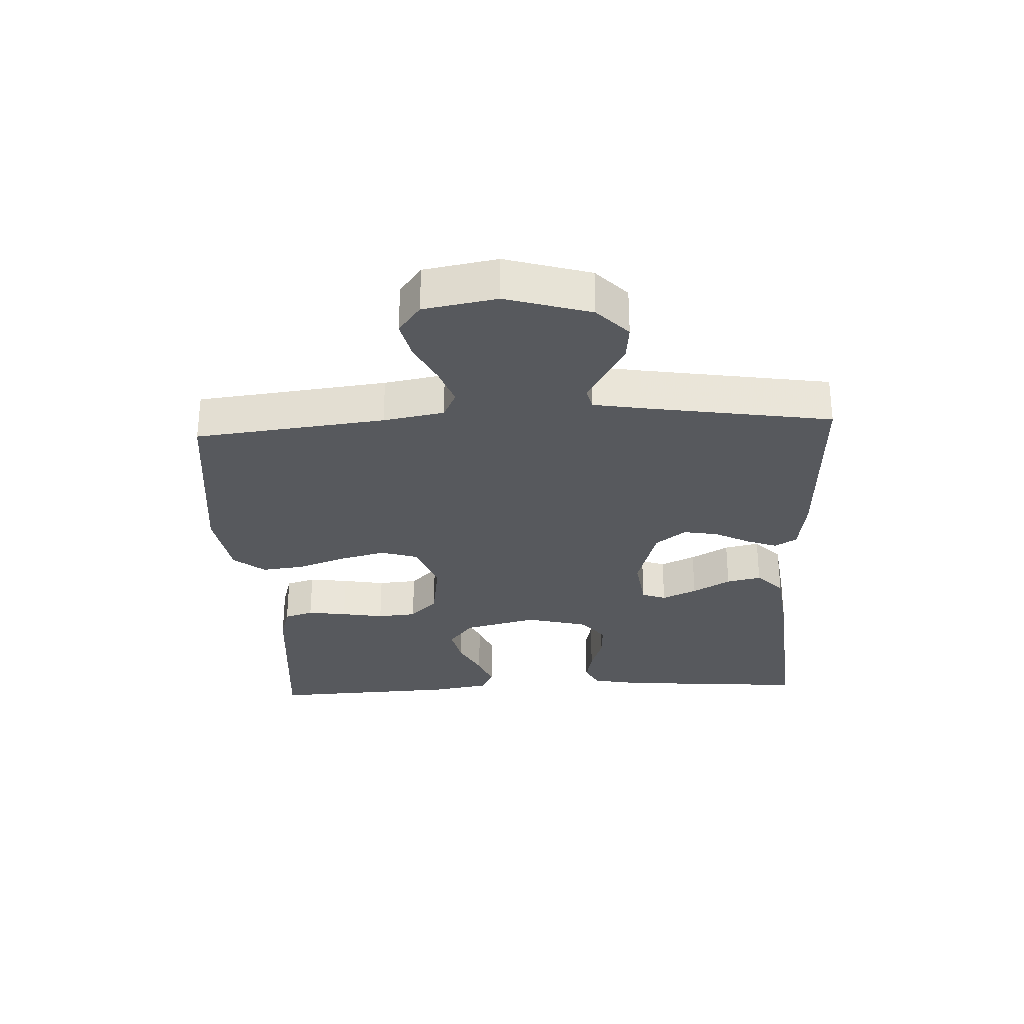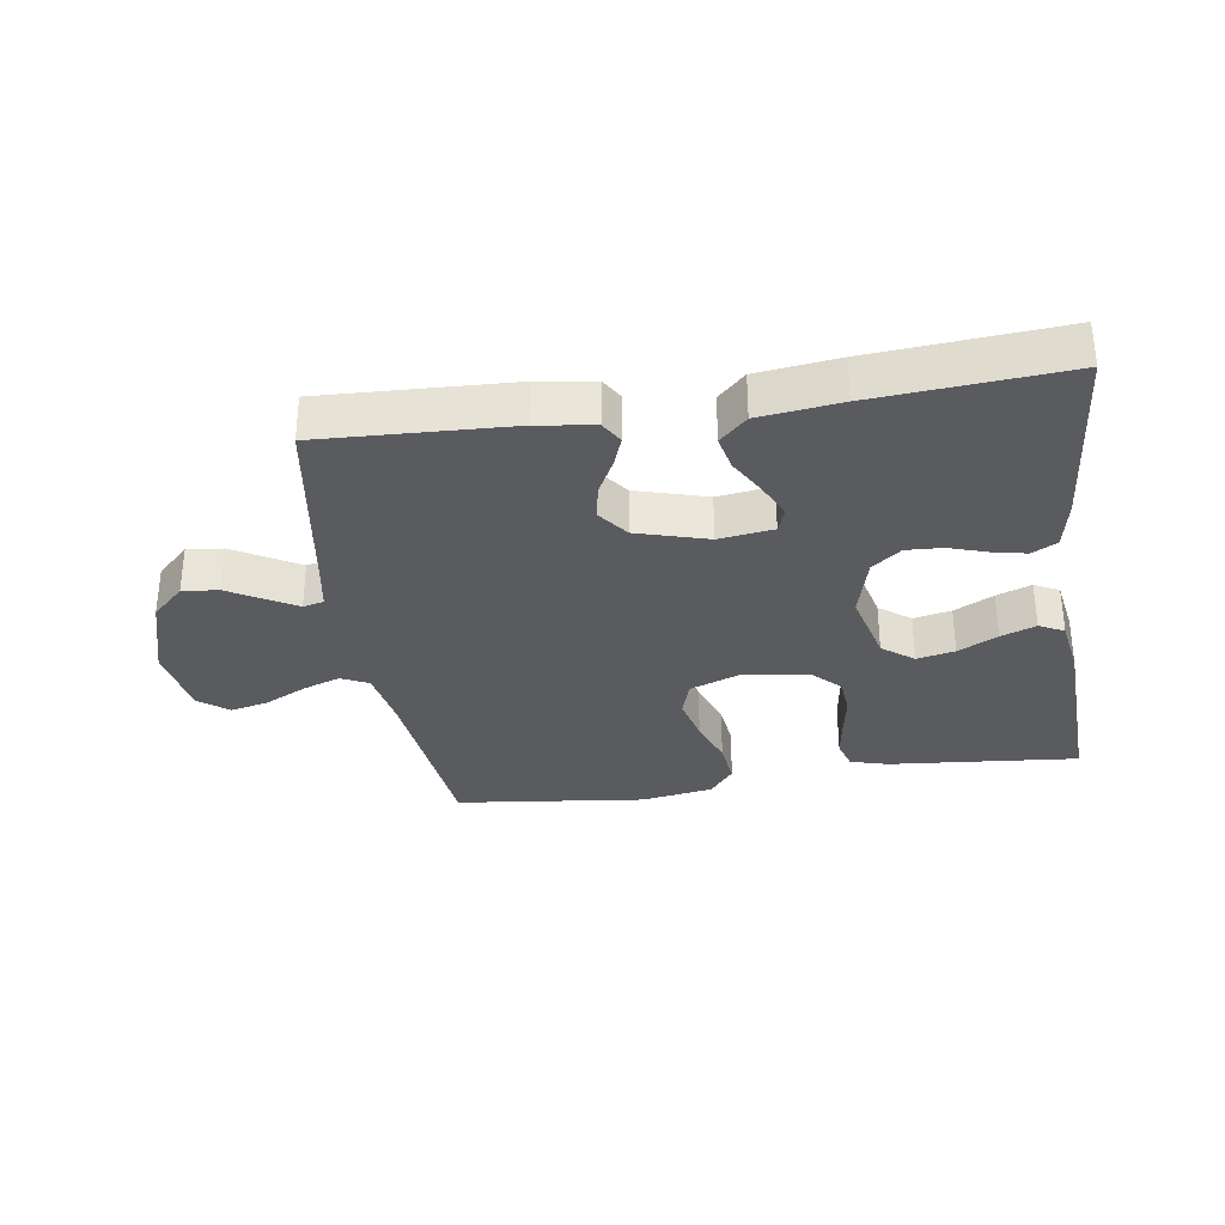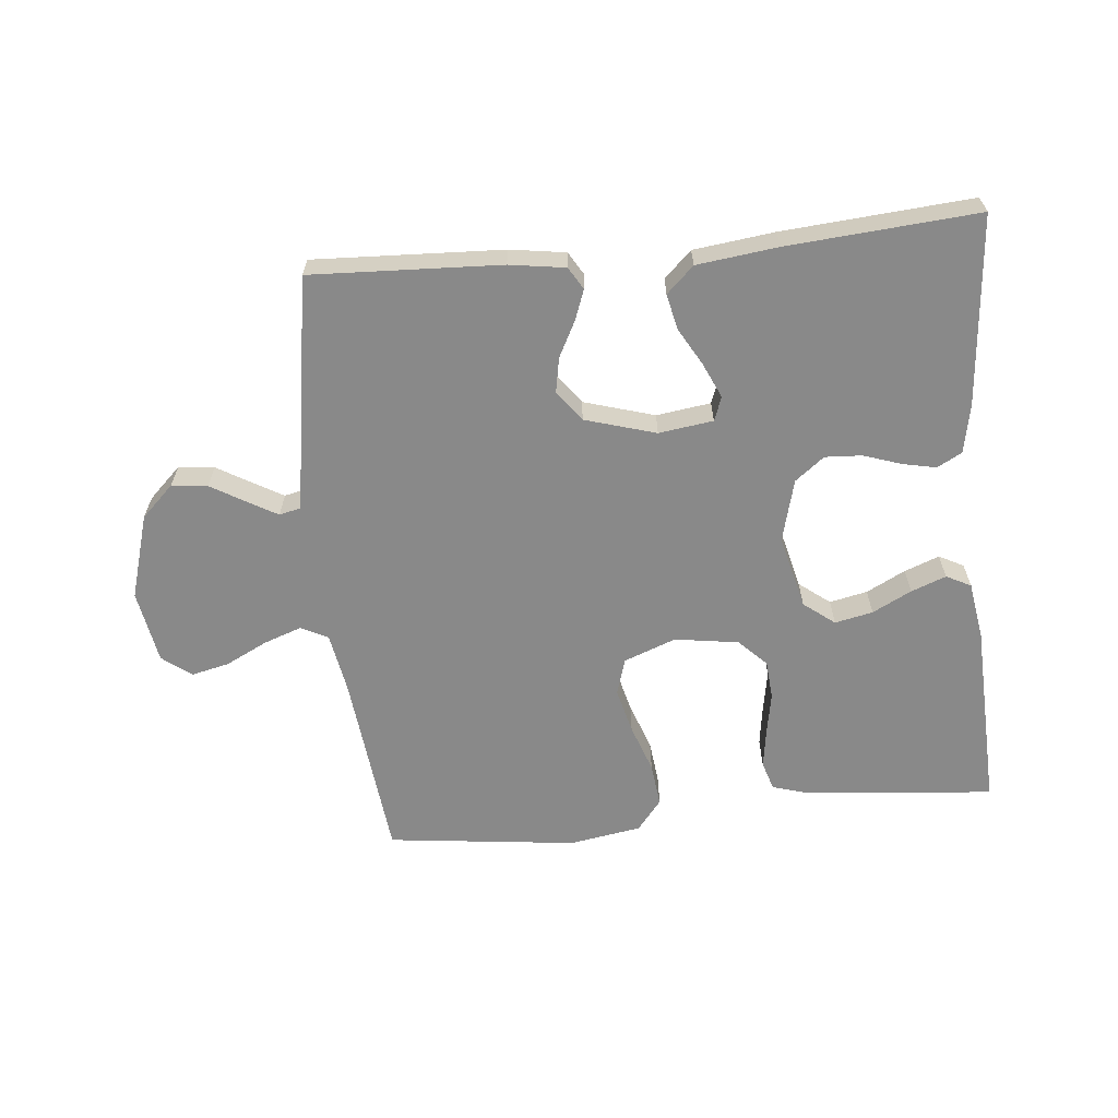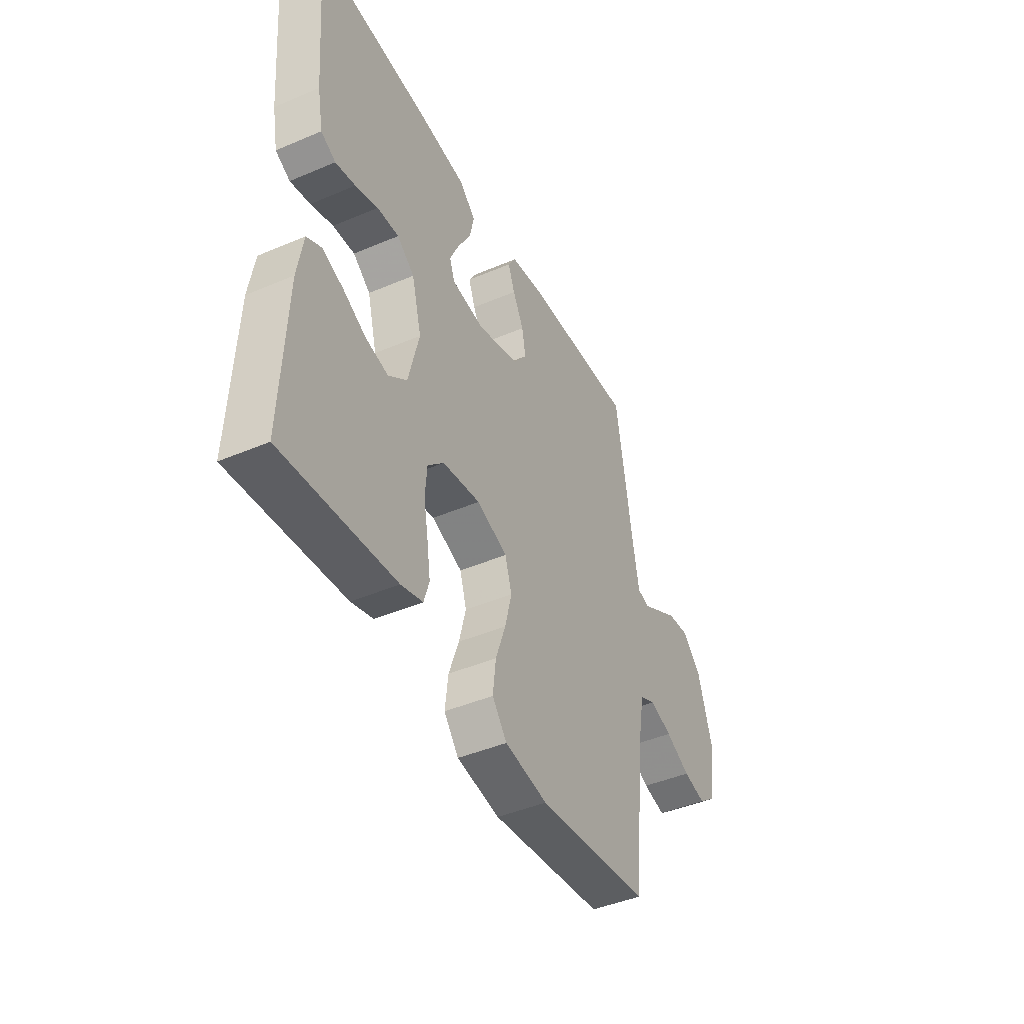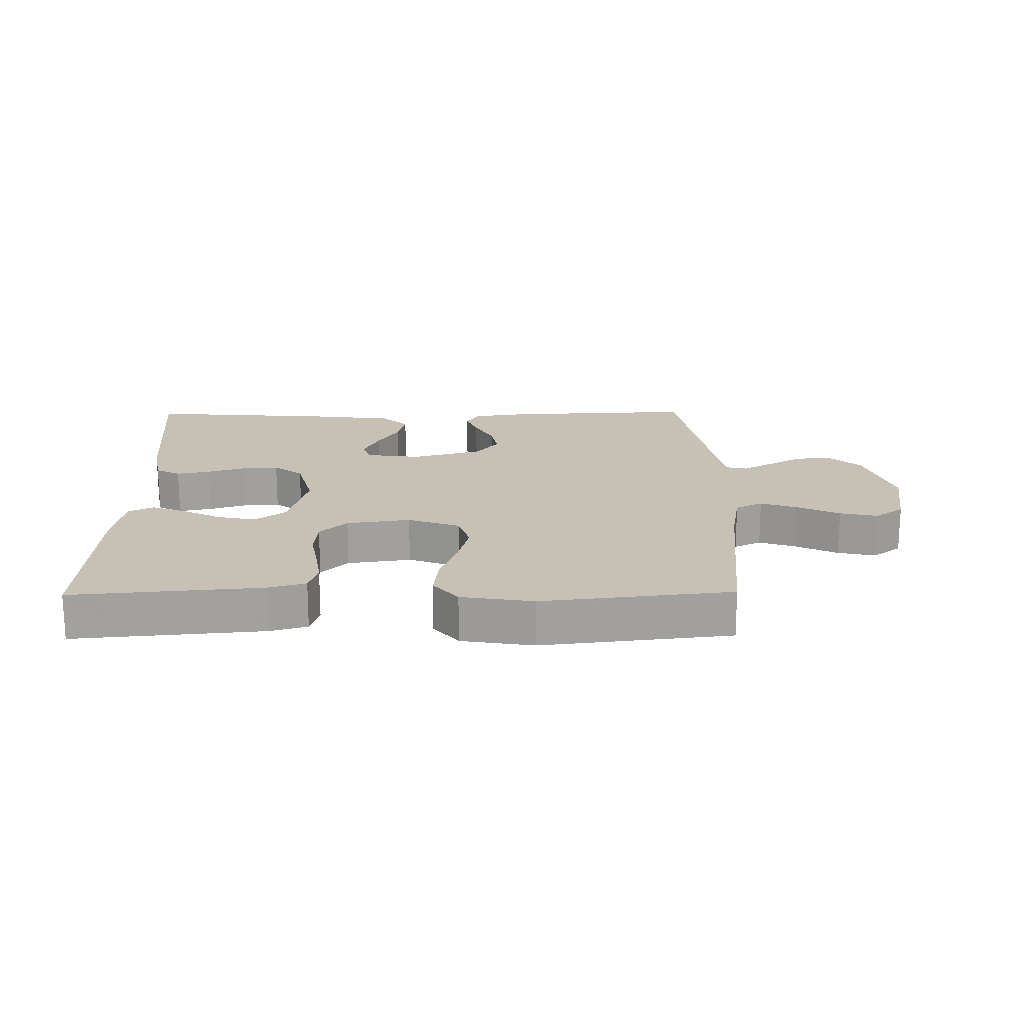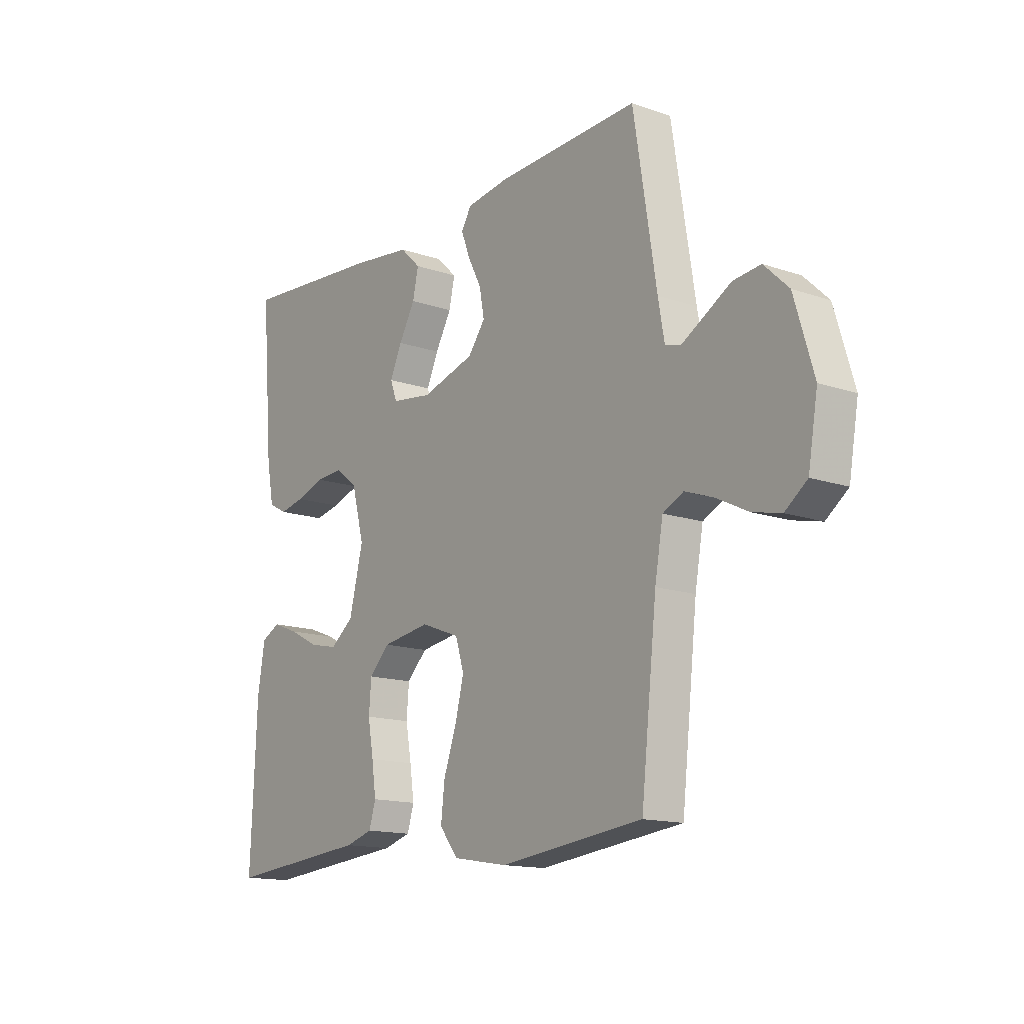
<metadata>
{"format":"obj","ext":"obj","renderer":"f3d","projection":"perspective","resolution":1024,"background":"white","views":[{"elev":-29.6,"azim":-87.1,"up":"+Y"},{"elev":-32.3,"azim":8.6,"up":"+Y"},{"elev":-63.2,"azim":5.5,"up":"+Y"},{"elev":-43.8,"azim":116.6,"up":"+Z"},{"elev":18.5,"azim":179.2,"up":"+Y"},{"elev":-14.6,"azim":-126.7,"up":"+Z"}]}
</metadata>
<code>
v -0.5 0.07 0.5
v -0.2 0.07 0.487
v -0.112 0.07 0.474
v -0.091 0.07 0.439
v -0.109 0.07 0.391
v -0.138 0.07 0.335
v -0.148 0.07 0.28
v -0.112 0.07 0.232
v 0 0.07 0.199
v 0.086 0.07 0.211
v 0.1 0.07 0.249
v 0.075 0.07 0.304
v 0.041 0.07 0.364
v 0.029 0.07 0.419
v 0.072 0.07 0.46
v 0.2 0.07 0.476
v 0.5 0.07 0.5
v 0.475 0.07 0.2
v 0.46 0.07 0.122
v 0.421 0.07 0.101
v 0.368 0.07 0.112
v 0.308 0.07 0.132
v 0.25 0.07 0.135
v 0.204 0.07 0.099
v 0.178 0.07 0
v 0.207 0.07 -0.117
v 0.256 0.07 -0.155
v 0.316 0.07 -0.142
v 0.378 0.07 -0.11
v 0.433 0.07 -0.089
v 0.472 0.07 -0.109
v 0.487 0.07 -0.2
v 0.5 0.07 -0.5
v 0.2 0.07 -0.473
v 0.142 0.07 -0.456
v 0.128 0.07 -0.41
v 0.137 0.07 -0.348
v 0.149 0.07 -0.281
v 0.144 0.07 -0.219
v 0.101 0.07 -0.176
v 0 0.07 -0.161
v -0.082 0.07 -0.192
v -0.1 0.07 -0.25
v -0.082 0.07 -0.322
v -0.055 0.07 -0.398
v -0.047 0.07 -0.467
v -0.086 0.07 -0.516
v -0.2 0.07 -0.535
v -0.5 0.07 -0.5
v -0.533 0.07 -0.2
v -0.55 0.07 -0.104
v -0.593 0.07 -0.083
v -0.652 0.07 -0.104
v -0.718 0.07 -0.137
v -0.778 0.07 -0.151
v -0.824 0.07 -0.116
v -0.844 0.07 0
v -0.804 0.07 0.134
v -0.753 0.07 0.183
v -0.696 0.07 0.177
v -0.641 0.07 0.145
v -0.594 0.07 0.118
v -0.561 0.07 0.126
v -0.548 0.07 0.2
v -0.5 0 0.5
v -0.2 0 0.487
v -0.112 0 0.474
v -0.091 0 0.439
v -0.109 0 0.391
v -0.138 0 0.335
v -0.148 0 0.28
v -0.112 0 0.232
v 0 0 0.199
v 0.086 0 0.211
v 0.1 0 0.249
v 0.075 0 0.304
v 0.041 0 0.364
v 0.029 0 0.419
v 0.072 0 0.46
v 0.2 0 0.476
v 0.5 0 0.5
v 0.475 0 0.2
v 0.46 0 0.122
v 0.421 0 0.101
v 0.368 0 0.112
v 0.308 0 0.132
v 0.25 0 0.135
v 0.204 0 0.099
v 0.178 0 0
v 0.207 0 -0.117
v 0.256 0 -0.155
v 0.316 0 -0.142
v 0.378 0 -0.11
v 0.433 0 -0.089
v 0.472 0 -0.109
v 0.487 0 -0.2
v 0.5 0 -0.5
v 0.2 0 -0.473
v 0.142 0 -0.456
v 0.128 0 -0.41
v 0.137 0 -0.348
v 0.149 0 -0.281
v 0.144 0 -0.219
v 0.101 0 -0.176
v 0 0 -0.161
v -0.082 0 -0.192
v -0.1 0 -0.25
v -0.082 0 -0.322
v -0.055 0 -0.398
v -0.047 0 -0.467
v -0.086 0 -0.516
v -0.2 0 -0.535
v -0.5 0 -0.5
v -0.533 0 -0.2
v -0.55 0 -0.104
v -0.593 0 -0.083
v -0.652 0 -0.104
v -0.718 0 -0.137
v -0.778 0 -0.151
v -0.824 0 -0.116
v -0.844 0 0
v -0.804 0 0.134
v -0.753 0 0.183
v -0.696 0 0.177
v -0.641 0 0.145
v -0.594 0 0.118
v -0.561 0 0.126
v -0.548 0 0.2
f 58 59 60 61
f 58 61 62
f 57 58 62
f 56 57 62 63
f 53 54 55 56
f 52 53 56 63
f 47 48 49 50
f 47 50 51
f 44 45 46 47
f 43 44 47 51
f 42 43 51 52
f 35 36 37 38
f 33 34 35 38
f 33 38 39
f 32 33 39 40
f 28 29 30 31
f 27 28 31 32
f 19 20 21 22
f 17 18 19 22
f 17 22 23
f 16 17 23 24
f 12 13 14 15
f 11 12 15 16
f 10 11 16 24
f 3 4 5 6
f 1 2 3 6
f 64 1 6 7
f 63 64 7 8
f 41 42 52 63
f 41 63 8 9
f 27 32 40 41
f 26 27 41
f 25 26 41 9
f 9 10 24 25
f 125 124 123 122
f 126 125 122
f 126 122 121
f 127 126 121 120
f 120 119 118 117
f 127 120 117 116
f 114 113 112 111
f 115 114 111
f 111 110 109 108
f 115 111 108 107
f 116 115 107 106
f 102 101 100 99
f 102 99 98 97
f 103 102 97
f 104 103 97 96
f 95 94 93 92
f 96 95 92 91
f 86 85 84 83
f 86 83 82 81
f 87 86 81
f 88 87 81 80
f 79 78 77 76
f 80 79 76 75
f 88 80 75 74
f 70 69 68 67
f 70 67 66 65
f 71 70 65 128
f 72 71 128 127
f 127 116 106 105
f 73 72 127 105
f 105 104 96 91
f 105 91 90
f 73 105 90 89
f 89 88 74 73
f 1 65 66 2
f 2 66 67 3
f 3 67 68 4
f 4 68 69 5
f 5 69 70 6
f 6 70 71 7
f 7 71 72 8
f 8 72 73 9
f 9 73 74 10
f 10 74 75 11
f 11 75 76 12
f 12 76 77 13
f 13 77 78 14
f 14 78 79 15
f 15 79 80 16
f 16 80 81 17
f 17 81 82 18
f 18 82 83 19
f 19 83 84 20
f 20 84 85 21
f 21 85 86 22
f 22 86 87 23
f 23 87 88 24
f 24 88 89 25
f 25 89 90 26
f 26 90 91 27
f 27 91 92 28
f 28 92 93 29
f 29 93 94 30
f 30 94 95 31
f 31 95 96 32
f 32 96 97 33
f 33 97 98 34
f 34 98 99 35
f 35 99 100 36
f 36 100 101 37
f 37 101 102 38
f 38 102 103 39
f 39 103 104 40
f 40 104 105 41
f 41 105 106 42
f 42 106 107 43
f 43 107 108 44
f 44 108 109 45
f 45 109 110 46
f 46 110 111 47
f 47 111 112 48
f 48 112 113 49
f 49 113 114 50
f 50 114 115 51
f 51 115 116 52
f 52 116 117 53
f 53 117 118 54
f 54 118 119 55
f 55 119 120 56
f 56 120 121 57
f 57 121 122 58
f 58 122 123 59
f 59 123 124 60
f 60 124 125 61
f 61 125 126 62
f 62 126 127 63
f 63 127 128 64
f 64 128 65 1

</code>
